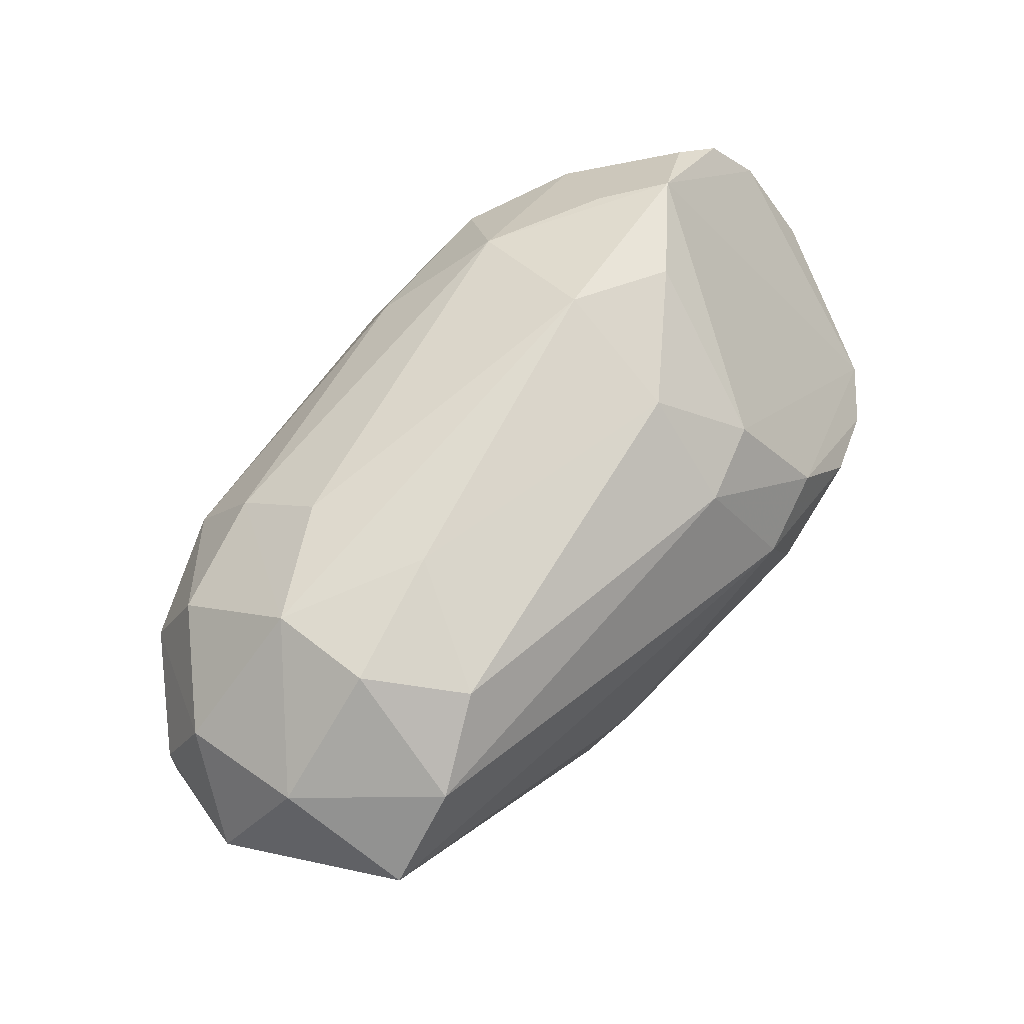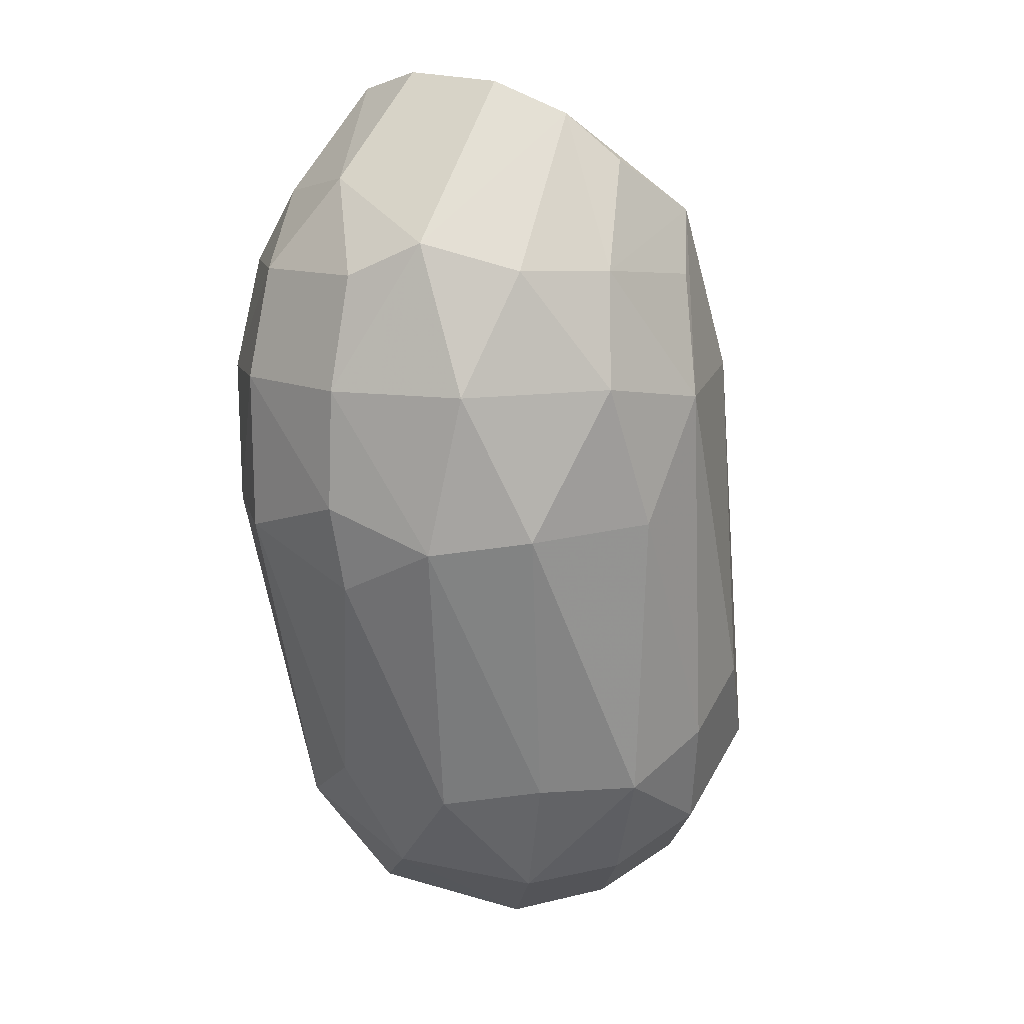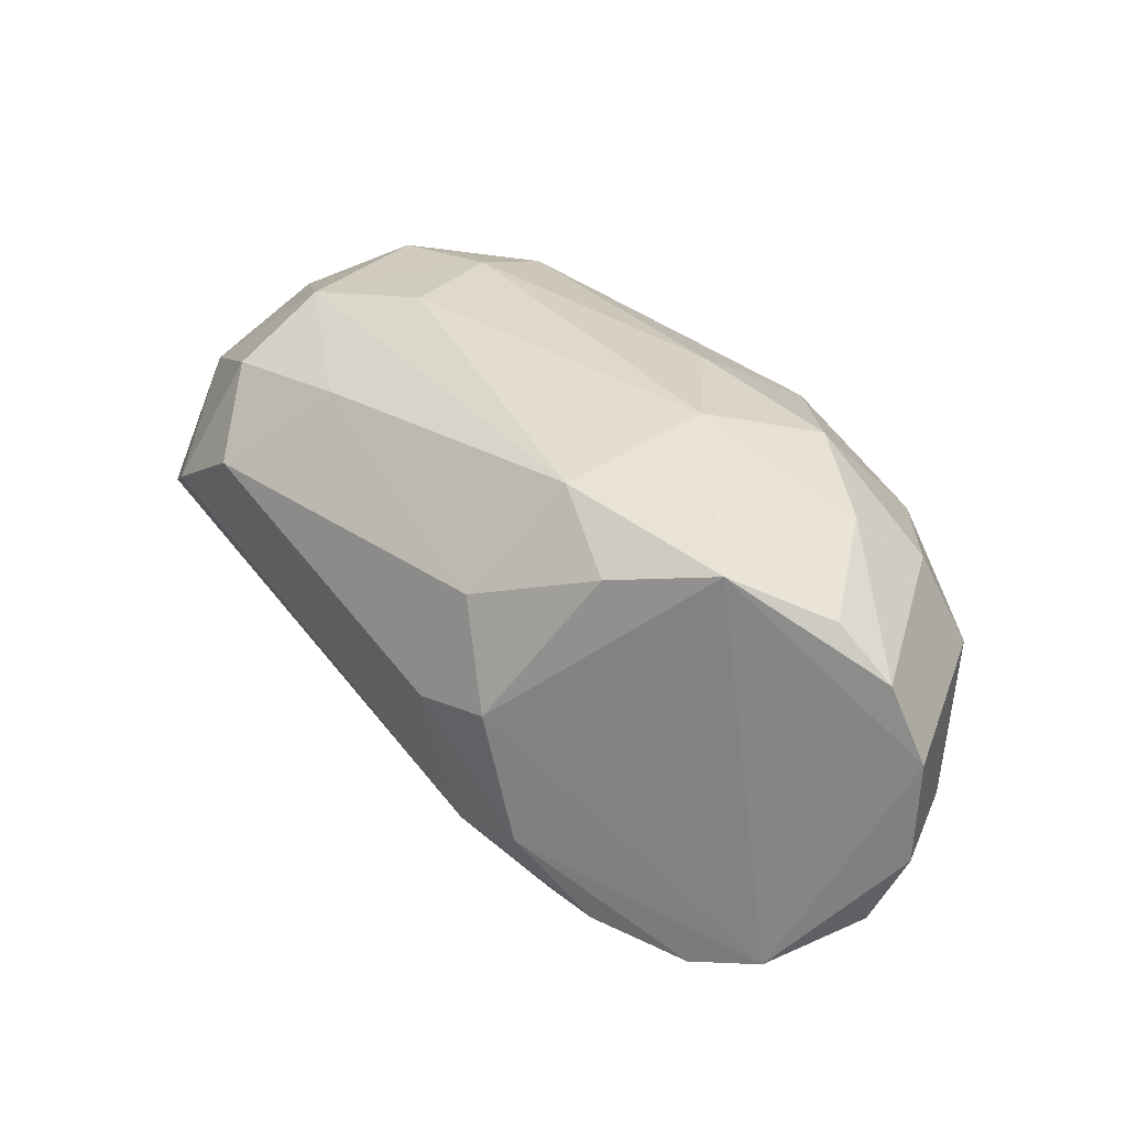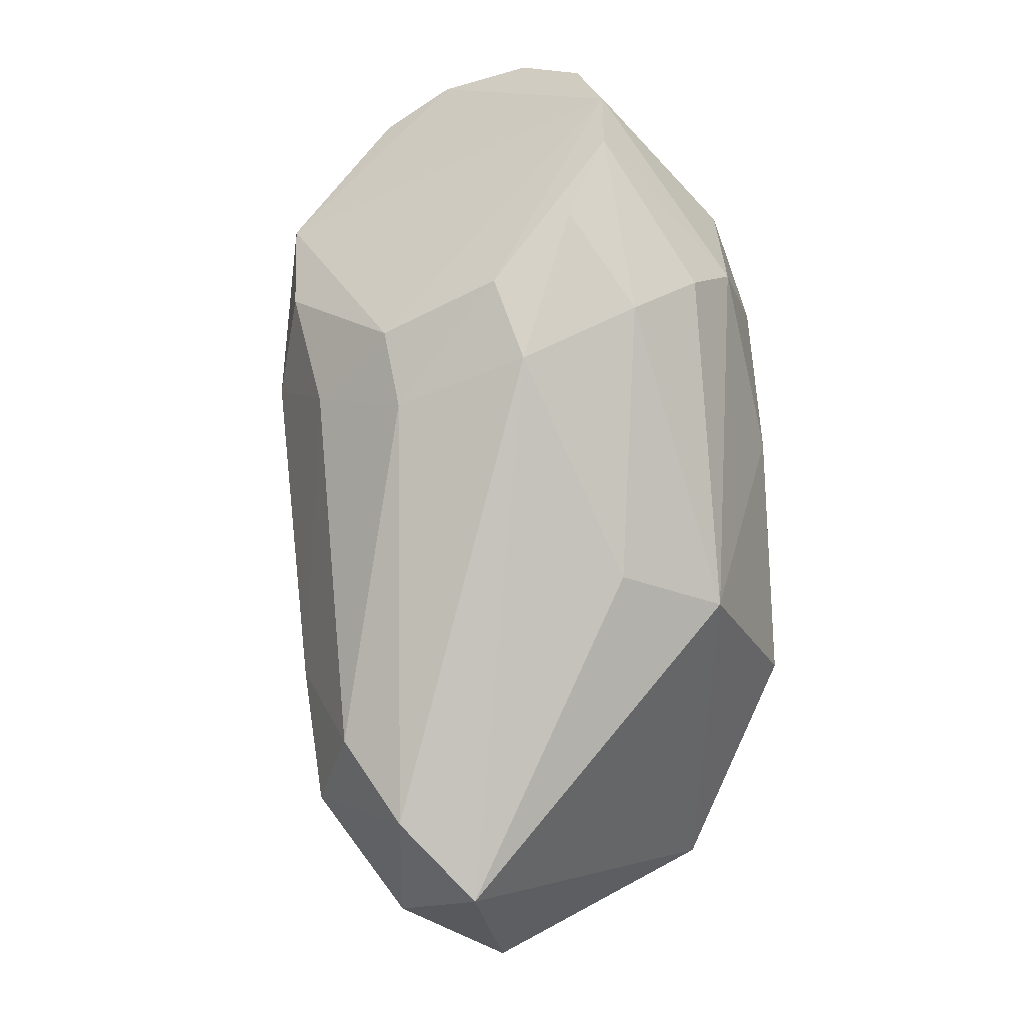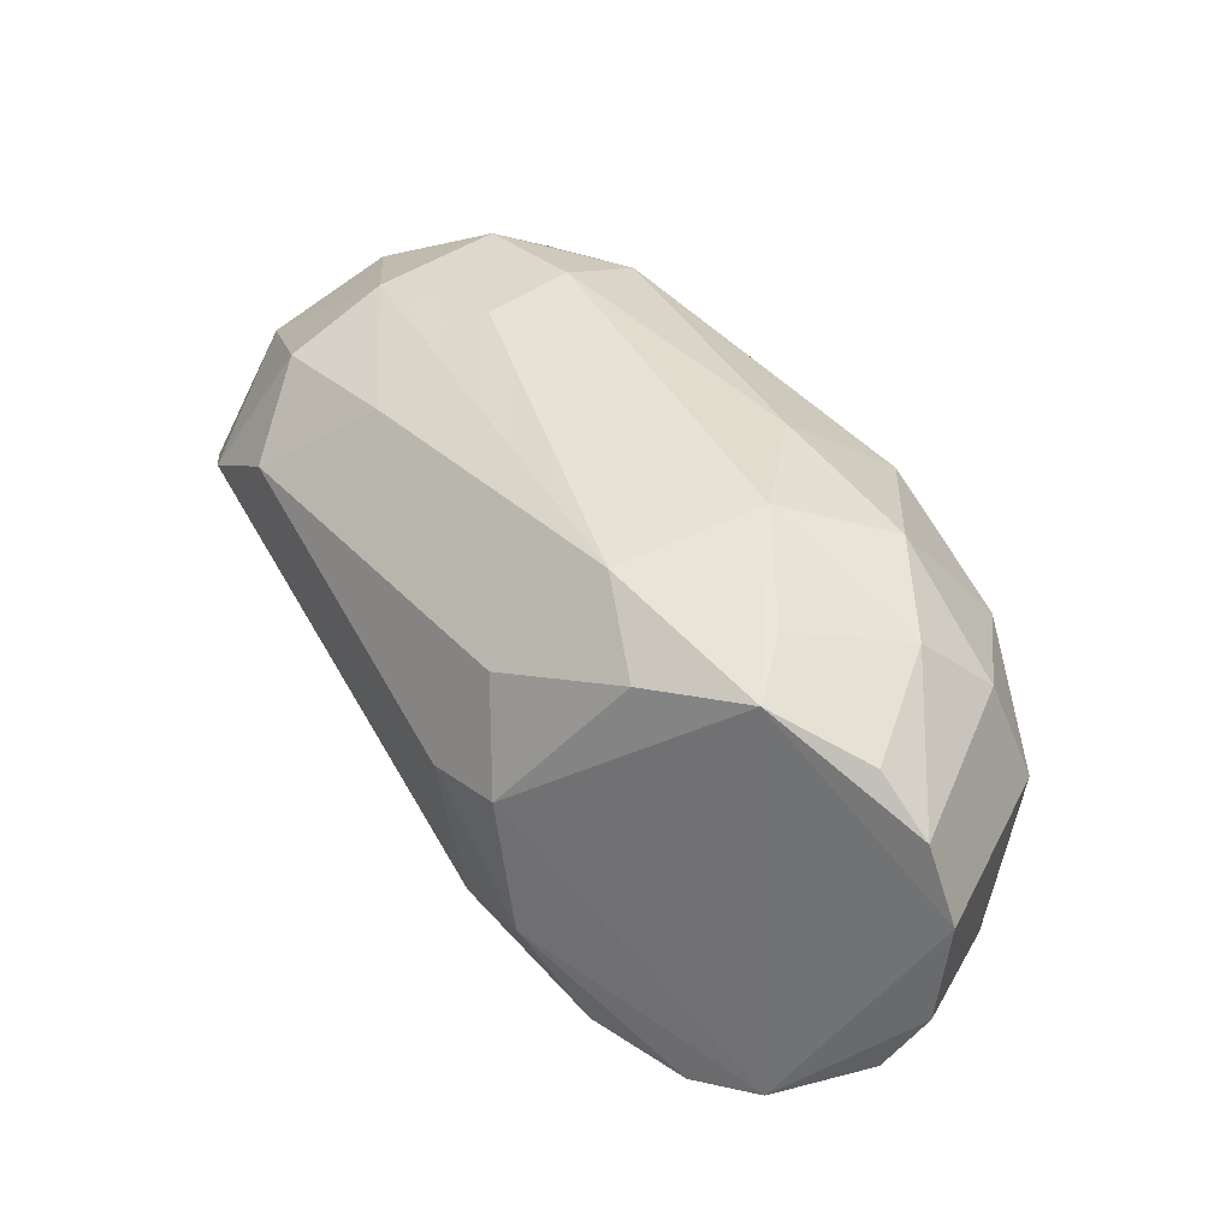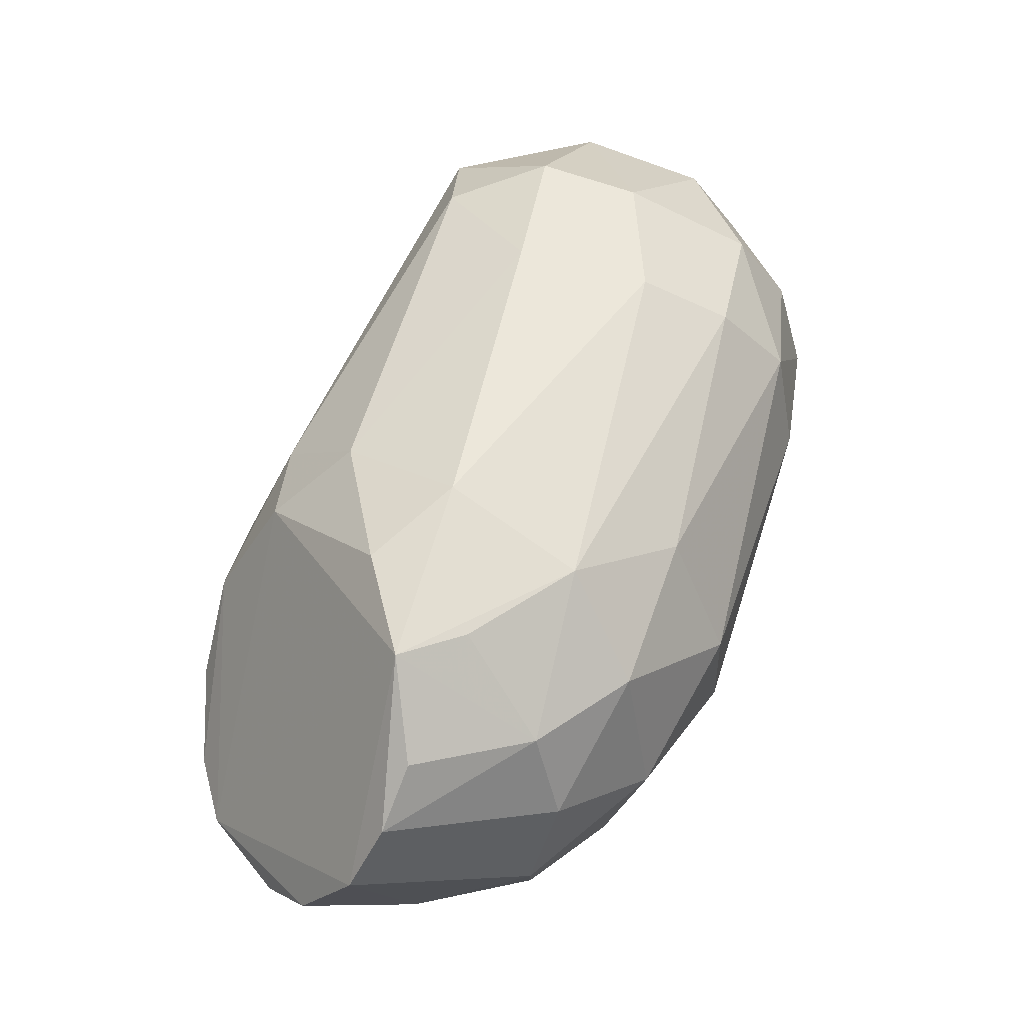
<metadata>
{"format":"obj","ext":"obj","renderer":"f3d","projection":"perspective","resolution":1024,"background":"white","views":[{"elev":41.1,"azim":112.5,"up":"+Z"},{"elev":-46.8,"azim":-60.2,"up":"+Y"},{"elev":62.7,"azim":-151.1,"up":"+Z"},{"elev":67.0,"azim":108.8,"up":"+Y"},{"elev":69.5,"azim":-143.8,"up":"+Z"},{"elev":79.3,"azim":-85.1,"up":"+Z"}]}
</metadata>
<code>
v -1.091 4.028 -2.156
v -1.544 4.277 -2.673
v -0.3414 3.267 -3.286
v -0.5083 4.098 -3.331
v -1.346 3.58 -2.845
v -0.0363 3.377 -2.717
v 0.2203 3.964 -3.041
v -0.9002 4.448 -2.7
v -0.9564 3.373 -2.607
v -1.052 3.782 -3.281
v -0.1804 3.388 -3.426
v -1.095 4.327 -3.079
v -1.346 3.689 -2.412
v 0.0841 3.831 -2.643
v -0.8818 3.697 -2.26
v 0.2245 3.571 -3.1
v -0.1999 3.201 -3.044
v -1.528 4.088 -2.367
v -1.476 3.896 -2.936
v -0.5575 3.712 -3.479
v -1.006 3.402 -3.018
v -0.6517 4.175 -2.391
v -1.19 4.222 -3.132
v -1.102 3.604 -3.195
v -1.28 4.465 -2.813
v -0.7658 4.421 -2.809
v -0.2965 3.272 -2.728
v 0.026 3.632 -2.605
v -0.7367 3.953 -2.248
v -0.4543 3.458 -3.453
v 0.1342 4.032 -2.85
v -1.474 3.734 -2.565
v -1.036 3.363 -2.8
v 0.00775 3.321 -3.194
v -1.369 4.132 -3.055
v 0.2346 3.733 -2.878
v -0.7702 4.33 -2.503
v -1.08 3.57 -2.357
v 0.1604 3.486 -2.864
v -0.9543 4.408 -2.986
v -0.4599 4.205 -3.129
v -1.254 3.508 -2.598
v -1.295 3.987 -2.206
v -0.244 3.412 -2.591
v -0.4955 3.231 -3.085
v -1.55 3.97 -2.718
v 0.00585 4.033 -2.682
v -0.433 3.225 -2.884
v -1.241 3.979 -3.186
v -1.409 4.416 -2.769
v -0.786 3.491 -2.429
v -0.6286 4.319 -2.585
v -0.2039 3.594 -2.51
v -0.0861 3.265 -2.883
v -1.347 3.753 -3.056
v -0.9573 3.952 -3.309
v -0.5741 3.364 -3.294
v -1.221 3.746 -2.277
v 0.111 3.381 -3.022
v -1.478 3.731 -2.729
v -1.167 3.463 -2.957
v -0.89 4.1 -2.236
v -1.423 4.027 -2.259
v -1.575 4.192 -2.537
v -1.082 4.48 -2.801
v -1.489 4.12 -2.885
v -0.1568 3.864 -2.519
v -1.034 3.895 -2.193
f 58 15 68
f 4 7 11
f 11 7 16
f 4 11 20
f 12 4 23
f 12 23 25
f 1 15 29
f 11 3 30
f 10 20 30
f 20 11 30
f 24 10 30
f 7 26 31
f 3 11 34
f 11 16 34
f 17 3 34
f 16 7 36
f 14 28 36
f 31 14 36
f 7 31 36
f 28 6 39
f 16 36 39
f 36 28 39
f 4 12 40
f 12 25 40
f 40 26 41
f 7 4 41
f 26 7 41
f 4 40 41
f 32 5 42
f 13 32 42
f 33 9 42
f 5 33 42
f 38 13 42
f 9 38 42
f 27 6 44
f 6 28 44
f 3 17 45
f 33 21 45
f 32 18 46
f 14 31 47
f 27 9 48
f 17 27 48
f 9 33 48
f 45 17 48
f 33 45 48
f 19 35 49
f 35 23 49
f 18 1 50
f 8 25 50
f 25 23 50
f 23 35 50
f 1 37 50
f 37 8 50
f 9 27 51
f 38 9 51
f 15 38 51
f 27 44 51
f 44 15 51
f 26 8 52
f 31 26 52
f 37 22 52
f 8 37 52
f 22 47 52
f 47 31 52
f 29 15 53
f 28 29 53
f 44 28 53
f 15 44 53
f 6 27 54
f 27 17 54
f 17 34 54
f 39 6 54
f 10 24 55
f 49 10 55
f 19 49 55
f 20 10 56
f 4 20 56
f 23 4 56
f 10 49 56
f 49 23 56
f 21 24 57
f 30 3 57
f 24 30 57
f 3 45 57
f 45 21 57
f 13 38 58
f 38 15 58
f 1 43 58
f 34 16 59
f 16 39 59
f 54 34 59
f 39 54 59
f 5 32 60
f 46 19 60
f 32 46 60
f 55 5 60
f 19 55 60
f 24 21 61
f 33 5 61
f 21 33 61
f 5 55 61
f 55 24 61
f 1 29 62
f 29 22 62
f 37 1 62
f 22 37 62
f 1 18 63
f 32 13 63
f 18 32 63
f 43 1 63
f 13 58 63
f 58 43 63
f 2 46 64
f 46 18 64
f 50 2 64
f 18 50 64
f 25 8 65
f 8 26 65
f 40 25 65
f 26 40 65
f 35 19 66
f 46 2 66
f 19 46 66
f 2 50 66
f 50 35 66
f 28 14 67
f 22 29 67
f 29 28 67
f 47 22 67
f 14 47 67
f 15 1 68
f 1 58 68

</code>
